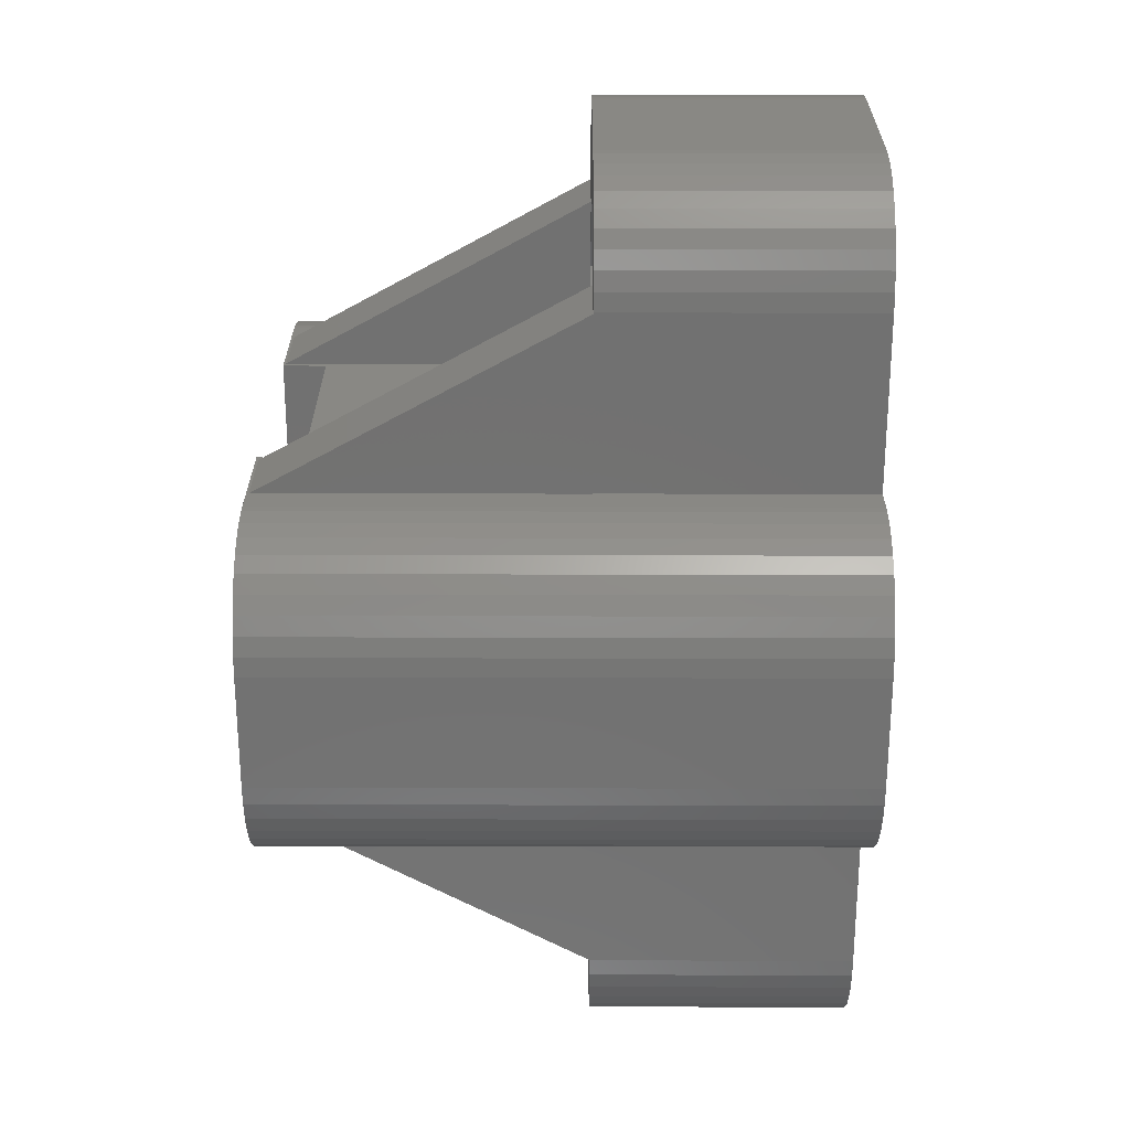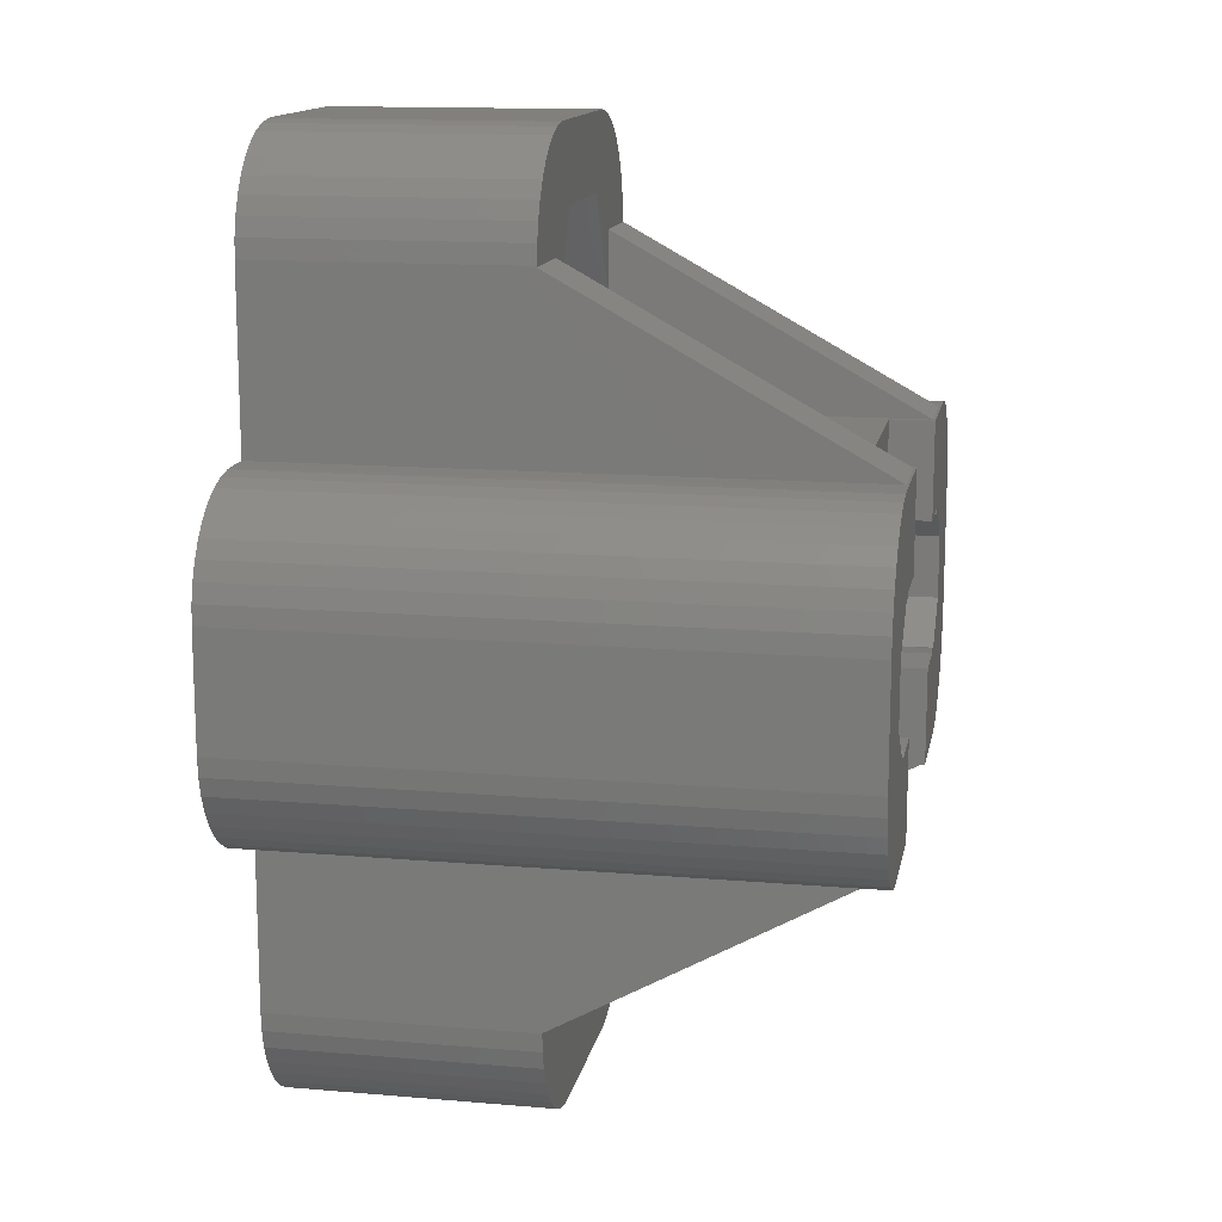
<metadata>
{"format":"stl","ext":"stl","renderer":"f3d","projection":"perspective","resolution":1024,"background":"white","views":[{"elev":26.2,"azim":90.2,"up":"+Y"},{"elev":14.0,"azim":-79.3,"up":"+Y"}]}
</metadata>
<code>
# stl→obj: 408 verts, 820 faces
v -0.4298 -0.9416 0
v 1.204 -1.315 0
v 1.204 -1.315 4
v -0.4298 -0.9416 4
v 1.722 3.09 0
v 1.625 -0.01 4
v -0.4298 -4.708 0
v -0.4298 -4.708 4
v 1.204 -4.335 0
v 2.25 -7.629 0
v 1.204 -4.335 4
v 1.625 -5.639 4
v -0.4298 13.71 0
v 1.204 13.33 0
v 1.204 13.33 4
v -0.4298 13.71 4
v 2.25 16.63 0
v 1.625 14.64 4
v -0.4298 9.942 0
v -0.4298 9.942 4
v 1.204 10.31 0
v 1.965 6.331 0
v 1.204 10.31 4
v 1.625 9.01 4
v -1.4 4.5 0
v -1.625 -0.01 4
v 1.625 -0.01 7
v -1.625 -0.01 7
v 3.26 0 7
v -1.625 -5.639 4
v -1.625 -5.639 7
v 1.625 -5.639 7
v 2.25 -7.629 7
v -1.625 14.64 4
v 1.625 14.64 7
v -1.625 14.64 7
v 2.25 16.63 7
v -1.625 9.01 4
v -1.625 9.01 7
v 1.625 9.01 7
v 3.26 9 7
v -1.74 -1.987 0
v -1.74 -1.987 4
v -1.74 -3.663 0
v -1.74 -3.663 4
v -1.74 10.99 0
v -1.74 10.99 4
v -1.74 12.66 0
v -1.74 12.66 4
v -2.25 -7.629 0
v -2.25 -7.629 7
v -2.25 16.63 0
v -2.25 16.63 7
v -2.498 -7.619 0
v -2.498 -7.619 7
v -2.498 16.62 0
v -2.498 16.62 7
v -2.554 4.022 11.37
v -2.5 4.5 11.37
v -1.4 4.5 11.37
v -2.554 4.978 11.37
v -2.713 3.567 11.37
v -2.713 5.433 11.37
v -2.969 3.159 11.37
v -2.969 5.84 11.37
v -2.986 -7.537 0
v -2.986 -7.537 7
v -2.986 16.54 0
v -2.986 16.54 7
v -3.025 1.685 0
v -3.025 1.685 11.37
v -3.025 7.315 0
v -3.025 7.315 11.37
v -3.1 0 14.19
v -3.1 2.569 14.19
v -3.1 0 15.35
v 3.1 0 14.19
v -3.1 2.569 15.35
v 2.719 4.5 14.19
v -2.719 4.5 14.19
v 3.1 2.569 14.19
v -3.1 6.431 14.19
v -3.1 9 14.19
v -3.1 6.431 15.35
v 3.1 6.431 14.19
v 3.1 9 14.19
v -3.1 9 15.35
v -3.25 -2.825 4
v -3.25 -2.825 7
v -3.25 11.82 4
v -3.25 11.82 7
v -3.26 -4.614 7
v -3.26 0 7
v -3.26 0 15.32
v -3.26 13.59 7
v -3.26 9 15.29
v -3.26 9 7
v -3.309 2.819 11.37
v -3.309 6.181 11.37
v -3.446 2.99 11.78
v -2.719 4.5 11.78
v -3.446 6.01 11.78
v -3.446 2.99 14.19
v -3.446 6.01 14.19
v -3.455 -7.376 0
v -3.455 -7.376 7
v -3.455 16.38 0
v -3.455 16.38 7
v -3.717 2.563 11.37
v -3.717 6.437 11.37
v -3.891 -7.141 0
v -3.891 -7.141 7
v -3.891 16.14 0
v -3.891 16.14 7
v -4.172 2.404 11.37
v -4.172 6.596 11.37
v -4.282 -6.836 0
v -4.282 -6.836 7
v -4.282 15.84 0
v -4.282 15.84 7
v -4.617 -6.472 0
v -4.617 -6.472 7
v -4.617 15.47 0
v -4.617 15.47 7
v -4.65 2.35 11.37
v -4.65 6.65 11.37
v -4.65 2.569 14.19
v -4.65 2.715 14.19
v -4.65 2.569 15.35
v -4.65 2.715 15.35
v -4.65 6.285 14.19
v -4.65 6.431 14.19
v -4.65 6.285 15.35
v -4.65 6.431 15.35
v -4.888 -6.057 0
v -4.888 -6.057 7
v -4.888 15.06 0
v -4.888 15.06 7
v -5.08 2.617 11.78
v -5.08 6.383 11.78
v -5.08 2.617 15.35
v -5.08 6.383 15.35
v -5.087 -5.603 0
v -5.087 -5.603 7
v -5.087 14.6 0
v -5.087 14.6 7
v -5.128 2.404 11.37
v -5.128 6.596 11.37
v -5.209 -5.123 0
v -5.209 -5.123 7
v -5.209 14.12 0
v -5.209 14.12 7
v -5.25 -4.614 7
v -5.25 -4.619 6.99
v -5.25 0 6.99
v -5.25 0 0
v -5.25 -4.629 0
v -5.25 -4.629 7
v -5.25 13.59 7
v -5.25 13.63 7
v -5.25 13.6 6.99
v -5.25 13.63 0
v -5.25 9 0
v -5.25 9 6.99
v -5.26 -4.619 6.99
v -5.26 0 15.32
v -5.26 0 6.99
v -5.26 13.6 6.99
v -5.26 9 15.29
v -5.26 9 6.99
v -5.583 2.563 11.37
v -5.583 6.437 11.37
v -5.99 2.819 11.37
v -5.99 6.181 11.37
v -6 0 0
v -6 0 15.35
v -6 9 0
v -6 9 15.35
v -6.248 0.01025 0
v -6.248 0.01025 15.35
v -6.248 8.99 0
v -6.248 8.99 15.35
v -6.275 1.685 0
v -6.275 1.685 11.37
v -6.275 7.315 0
v -6.275 7.315 11.37
v -6.331 3.159 11.37
v -6.331 5.84 11.37
v -6.39 3.662 11.78
v -6.39 5.338 11.78
v -6.39 3.662 15.35
v -6.39 5.338 15.35
v -6.587 3.567 11.37
v -6.587 5.433 11.37
v -6.736 0.09181 0
v -6.736 0.09181 15.35
v -6.736 8.908 0
v -6.736 8.908 15.35
v -6.746 4.022 11.37
v -6.746 4.978 11.37
v -6.8 4.5 11.37
v -7.205 0.2527 0
v -7.205 0.2527 15.35
v -7.205 8.747 0
v -7.205 8.747 15.35
v -7.641 0.4885 0
v -7.641 0.4885 15.35
v -7.641 8.511 0
v -7.641 8.511 15.35
v -7.9 4.5 0
v -7.9 4.5 11.37
v -8.032 0.7928 0
v -8.032 0.7928 15.35
v -8.032 8.207 0
v -8.032 8.207 15.35
v -8.367 1.157 0
v -8.367 1.157 15.35
v -8.367 7.843 0
v -8.367 7.843 15.35
v -8.638 1.572 0
v -8.638 1.572 15.35
v -8.638 7.428 0
v -8.638 7.428 15.35
v -8.837 2.026 0
v -8.837 2.026 15.35
v -8.837 6.974 0
v -8.837 6.974 15.35
v -8.959 2.506 0
v -8.959 2.506 15.35
v -8.959 6.494 0
v -8.959 6.494 15.35
v -9 3 0
v -9 3 15.35
v -9 6 15.35
v -9 6 0
v 4.407 1.259 0
v 1.931 -2.825 0
v 5.25 0 0
v 1.931 -2.825 4
v 3.25 -2.825 4
v 5.25 -4.629 0
v 2.498 -7.619 0
v 2.986 -7.537 0
v 3.455 -7.376 0
v 3.891 -7.141 0
v 4.282 -6.836 0
v 4.617 -6.472 0
v 4.888 -6.057 0
v 5.087 -5.603 0
v 5.209 -5.123 0
v 1.931 11.82 4
v 1.931 11.82 0
v 5.25 9 0
v 4.893 7.741 0
v 3.25 11.82 4
v 2.498 16.62 0
v 2.986 16.54 0
v 3.455 16.38 0
v 3.891 16.14 0
v 4.282 15.84 0
v 4.617 15.47 0
v 4.888 15.06 0
v 5.087 14.6 0
v 5.209 14.12 0
v 5.25 13.63 0
v 3.25 -2.825 7
v 2.498 -7.619 7
v 2.986 -7.537 7
v 3.455 -7.376 7
v 3.26 -4.614 7
v 2.498 16.62 7
v 2.986 16.54 7
v 3.25 11.82 7
v 3.26 13.59 7
v 3.891 16.14 7
v 3.455 16.38 7
v 1.722 3.09 11.37
v 1.965 6.331 11.37
v 2.5 4.5 11.37
v 2.554 4.022 11.37
v 2.713 3.567 11.37
v 2.969 3.159 11.37
v 3.309 2.819 11.37
v 4.407 1.259 11.37
v 4.893 7.741 11.37
v 2.554 4.978 11.37
v 2.713 5.433 11.37
v 2.969 5.84 11.37
v 3.309 6.181 11.37
v 3.717 6.437 11.37
v 2.719 4.5 11.78
v 3.446 2.99 14.19
v 3.446 2.99 11.78
v 3.446 6.01 11.78
v 3.446 6.01 14.19
v 3.1 0 15.35
v 3.1 2.569 15.35
v 3.26 0 15.32
v 5.26 0 15.32
v 4.65 2.569 15.35
v 6 0 15.35
v 4.65 2.569 14.19
v 3.1 6.431 15.35
v 3.1 9 15.35
v 4.65 6.431 14.19
v 4.65 6.431 15.35
v 3.26 9 15.29
v 6 9 15.35
v 5.26 9 15.29
v 3.891 -7.141 7
v 4.282 -6.836 7
v 4.617 -6.472 7
v 4.888 -6.057 7
v 5.087 -5.603 7
v 5.209 -5.123 7
v 5.25 -4.629 7
v 5.25 -4.614 7
v 4.282 15.84 7
v 4.617 15.47 7
v 4.888 15.06 7
v 5.087 14.6 7
v 5.209 14.12 7
v 5.25 13.59 7
v 5.25 13.63 7
v 3.717 2.563 11.37
v 4.65 2.715 14.19
v 5.08 2.617 11.78
v 4.65 6.285 14.19
v 5.08 6.383 11.78
v 4.172 6.596 11.37
v 4.172 2.404 11.37
v 4.65 6.65 11.37
v 4.65 2.35 11.37
v 7.335 2.669 0
v 6 0 0
v 5.128 2.404 11.37
v 5.583 2.563 11.37
v 7.335 2.669 11.37
v 5.128 6.596 11.37
v 4.65 2.715 15.35
v 5.08 2.617 15.35
v 4.65 6.285 15.35
v 5.08 6.383 15.35
v 6 9 0
v 6.248 8.99 0
v 6.736 8.908 0
v 7.205 8.747 0
v 7.578 5.91 0
v 7.578 5.91 11.37
v 5.583 6.437 11.37
v 5.99 6.181 11.37
v 6.39 3.662 11.78
v 6.39 5.338 11.78
v 6.248 0.01025 15.35
v 6.736 0.09181 15.35
v 6.39 3.662 15.35
v 7.205 0.2527 15.35
v 7.641 0.4885 15.35
v 6.39 5.338 15.35
v 6.248 8.99 15.35
v 7.641 8.511 15.35
v 6.736 8.908 15.35
v 7.205 8.747 15.35
v 5.26 -4.619 6.99
v 5.25 -4.619 6.99
v 5.25 0 6.99
v 5.26 0 6.99
v 5.25 13.6 6.99
v 5.26 13.6 6.99
v 5.25 9 6.99
v 5.26 9 6.99
v 5.99 2.819 11.37
v 6.331 5.84 11.37
v 6.331 3.159 11.37
v 6.248 0.01025 0
v 6.736 0.09181 0
v 6.587 5.433 11.37
v 6.587 3.567 11.37
v 8.032 0.7928 15.35
v 8.367 1.157 15.35
v 8.638 1.572 15.35
v 8.837 2.026 15.35
v 8.959 2.506 15.35
v 9 3 15.35
v 8.032 8.207 15.35
v 8.367 7.843 15.35
v 8.638 7.428 15.35
v 8.837 6.974 15.35
v 8.959 6.494 15.35
v 9 6 15.35
v 6.746 4.978 11.37
v 6.746 4.022 11.37
v 7.205 0.2527 0
v 6.8 4.5 11.37
v 7.641 0.4885 0
v 7.641 8.511 0
v 9 3 0
v 8.032 0.7928 0
v 8.367 1.157 0
v 8.638 1.572 0
v 8.837 2.026 0
v 8.959 2.506 0
v 8.032 8.207 0
v 8.367 7.843 0
v 8.638 7.428 0
v 8.837 6.974 0
v 8.959 6.494 0
v 9 6 0
f 1 2 3
f 1 3 4
f 1 5 2
f 4 3 6
f 7 8 9
f 7 9 10
f 8 11 9
f 8 12 11
f 13 14 15
f 13 15 16
f 13 17 14
f 16 15 18
f 19 20 21
f 19 21 22
f 20 23 21
f 20 24 23
f 25 22 5
f 26 4 6
f 26 6 27
f 26 27 28
f 28 27 29
f 30 31 12
f 30 12 8
f 31 32 12
f 31 33 32
f 34 16 18
f 34 18 35
f 34 35 36
f 36 35 37
f 38 39 24
f 38 24 20
f 39 40 24
f 39 41 40
f 42 1 4
f 42 4 43
f 43 4 26
f 44 42 45
f 44 45 7
f 45 8 7
f 45 30 8
f 45 42 43
f 46 47 19
f 46 48 47
f 47 20 19
f 47 38 20
f 47 48 49
f 48 13 16
f 48 16 49
f 49 16 34
f 50 7 10
f 50 44 7
f 50 10 33
f 50 33 51
f 51 33 31
f 52 13 48
f 52 53 17
f 52 17 13
f 53 36 37
f 53 37 17
f 54 44 50
f 54 50 51
f 54 51 55
f 55 51 31
f 56 52 48
f 56 57 52
f 57 36 53
f 57 53 52
f 58 59 60
f 58 61 59
f 61 60 59
f 62 58 60
f 62 61 58
f 62 63 61
f 63 60 61
f 64 63 62
f 64 65 63
f 66 44 54
f 66 54 55
f 66 55 67
f 67 55 31
f 68 56 48
f 68 69 56
f 69 36 57
f 69 57 56
f 70 1 42
f 70 25 5
f 70 60 25
f 70 71 60
f 70 5 1
f 71 62 60
f 71 64 62
f 72 19 22
f 72 25 73
f 72 46 19
f 72 22 25
f 73 25 60
f 73 60 63
f 73 63 65
f 74 75 76
f 74 77 75
f 76 75 78
f 75 79 80
f 75 77 81
f 75 81 79
f 82 80 79
f 82 83 84
f 82 79 85
f 82 85 86
f 82 86 83
f 84 83 87
f 83 86 41
f 88 26 89
f 88 30 45
f 88 31 30
f 88 43 26
f 88 45 43
f 88 89 31
f 89 26 28
f 90 34 91
f 90 38 47
f 90 39 38
f 90 47 49
f 90 49 34
f 90 91 39
f 91 34 36
f 92 31 89
f 92 89 93
f 92 93 94
f 94 74 76
f 93 28 29
f 93 74 94
f 93 89 28
f 93 77 74
f 93 29 77
f 95 91 36
f 96 87 83
f 97 39 91
f 97 83 41
f 97 91 95
f 97 95 96
f 97 96 83
f 97 41 39
f 98 64 71
f 98 65 64
f 98 99 65
f 99 73 65
f 100 101 102
f 100 80 101
f 100 103 80
f 103 75 80
f 102 101 104
f 104 101 80
f 104 80 82
f 105 44 66
f 105 66 67
f 105 67 106
f 106 31 92
f 106 67 31
f 107 68 48
f 107 108 68
f 108 36 69
f 108 69 68
f 109 98 71
f 109 99 98
f 109 110 99
f 110 73 99
f 111 44 105
f 111 105 106
f 111 106 112
f 112 106 92
f 113 107 48
f 113 114 107
f 114 36 108
f 114 95 36
f 114 108 107
f 115 109 71
f 115 110 109
f 115 116 110
f 116 73 110
f 117 44 111
f 117 111 112
f 117 112 118
f 118 112 92
f 119 113 48
f 119 120 113
f 120 95 114
f 120 114 113
f 121 44 117
f 121 117 122
f 122 117 118
f 122 118 92
f 123 119 48
f 123 120 119
f 123 124 120
f 124 95 120
f 125 115 71
f 125 116 115
f 125 126 116
f 127 75 103
f 127 103 128
f 127 129 75
f 127 128 129
f 129 76 78
f 129 78 75
f 129 128 130
f 128 103 100
f 131 102 104
f 131 104 132
f 131 132 133
f 133 132 134
f 132 82 84
f 132 84 134
f 132 104 82
f 134 84 87
f 126 73 116
f 135 44 121
f 135 121 136
f 136 121 122
f 136 122 92
f 137 123 48
f 137 124 123
f 137 138 124
f 138 95 124
f 139 100 140
f 139 128 100
f 139 141 128
f 141 129 130
f 141 130 128
f 140 100 102
f 140 102 131
f 140 131 142
f 142 131 133
f 142 133 134
f 143 44 135
f 143 135 144
f 144 135 136
f 144 136 92
f 145 137 48
f 145 138 137
f 145 146 138
f 146 95 138
f 147 126 125
f 147 148 126
f 149 44 143
f 149 143 150
f 150 143 144
f 150 144 92
f 151 145 48
f 151 146 145
f 151 152 146
f 152 95 146
f 153 92 94
f 154 155 156
f 157 42 44
f 157 44 149
f 157 149 158
f 157 154 156
f 157 158 154
f 157 156 42
f 158 92 153
f 158 149 150
f 158 150 92
f 158 153 154
f 156 70 42
f 159 95 160
f 159 160 161
f 161 160 162
f 162 48 46
f 162 151 48
f 162 152 151
f 162 160 152
f 160 95 152
f 163 46 72
f 163 161 162
f 163 162 46
f 163 164 161
f 165 153 166
f 165 154 153
f 165 155 154
f 165 166 167
f 165 167 155
f 166 94 76
f 166 153 94
f 167 156 155
f 168 159 161
f 169 87 96
f 169 95 159
f 169 96 95
f 169 159 168
f 170 161 164
f 170 164 163
f 170 168 161
f 170 169 168
f 171 148 147
f 171 172 148
f 173 172 171
f 173 174 172
f 175 156 167
f 175 167 176
f 176 76 129
f 176 129 141
f 176 166 76
f 176 167 166
f 177 170 163
f 177 178 170
f 178 87 169
f 178 134 87
f 178 142 134
f 178 169 170
f 179 175 176
f 179 176 180
f 180 176 141
f 181 182 177
f 182 142 178
f 182 178 177
f 183 70 156
f 183 156 175
f 183 175 179
f 183 184 70
f 184 71 70
f 184 125 71
f 184 147 125
f 184 171 147
f 184 173 171
f 185 72 73
f 185 73 186
f 185 163 72
f 185 177 163
f 185 181 177
f 186 73 126
f 186 126 148
f 186 148 172
f 186 172 174
f 187 173 184
f 187 174 173
f 187 188 174
f 188 186 174
f 189 139 190
f 189 191 139
f 189 190 191
f 191 141 139
f 191 190 192
f 190 139 140
f 190 140 142
f 190 142 192
f 193 187 184
f 193 188 187
f 193 194 188
f 194 186 188
f 195 179 180
f 195 180 196
f 195 183 179
f 196 180 141
f 197 181 185
f 197 198 181
f 198 142 182
f 198 182 181
f 199 194 193
f 199 200 194
f 201 200 199
f 202 183 195
f 202 195 196
f 202 196 203
f 203 196 141
f 204 197 185
f 204 205 197
f 205 142 198
f 205 198 197
f 206 183 202
f 206 202 203
f 206 203 207
f 207 141 191
f 207 203 141
f 208 204 185
f 208 209 204
f 209 142 205
f 209 192 142
f 209 205 204
f 210 184 183
f 210 185 211
f 210 211 184
f 211 185 186
f 211 186 194
f 211 193 184
f 211 194 200
f 211 199 193
f 211 200 201
f 211 201 199
f 212 183 206
f 212 206 207
f 212 207 213
f 213 207 191
f 214 208 185
f 214 215 208
f 215 192 209
f 215 209 208
f 216 183 212
f 216 212 217
f 217 212 213
f 217 213 191
f 218 214 185
f 218 215 214
f 218 219 215
f 219 192 215
f 220 183 216
f 220 216 221
f 221 216 217
f 221 217 191
f 222 218 185
f 222 219 218
f 222 223 219
f 223 192 219
f 224 183 220
f 224 220 225
f 225 220 221
f 225 221 191
f 226 222 185
f 226 223 222
f 226 227 223
f 227 192 223
f 228 183 224
f 228 224 229
f 229 224 225
f 229 225 191
f 230 226 185
f 230 227 226
f 230 231 227
f 231 192 227
f 232 183 228
f 232 210 183
f 232 228 233
f 232 233 234
f 232 235 210
f 232 234 235
f 233 191 234
f 233 228 229
f 233 229 191
f 235 185 210
f 235 230 185
f 235 231 230
f 235 234 231
f 234 191 192
f 234 192 231
f 2 5 236
f 2 237 3
f 2 236 238
f 2 238 237
f 3 237 239
f 3 239 240
f 3 240 6
f 9 11 239
f 9 237 241
f 9 239 237
f 9 242 10
f 9 243 242
f 9 244 243
f 9 245 244
f 9 246 245
f 9 247 246
f 9 248 247
f 9 249 248
f 9 250 249
f 9 241 250
f 11 12 240
f 11 240 239
f 21 23 251
f 21 252 253
f 21 251 252
f 21 254 22
f 21 253 254
f 23 24 255
f 23 255 251
f 14 252 15
f 14 17 256
f 14 256 257
f 14 257 258
f 14 258 259
f 14 259 260
f 14 260 261
f 14 261 262
f 14 262 263
f 14 263 264
f 14 264 265
f 14 265 252
f 15 252 251
f 15 251 255
f 15 255 18
f 6 240 27
f 27 240 266
f 27 266 29
f 12 32 266
f 12 266 240
f 32 33 267
f 32 267 268
f 32 268 269
f 32 270 266
f 32 269 270
f 18 255 35
f 35 271 37
f 35 272 271
f 35 255 273
f 35 273 274
f 35 274 275
f 35 276 272
f 35 275 276
f 24 40 273
f 24 273 255
f 40 41 273
f 5 277 236
f 5 22 277
f 277 22 278
f 277 278 279
f 277 279 280
f 277 280 281
f 277 281 282
f 277 282 283
f 277 283 284
f 277 284 236
f 237 238 241
f 252 265 253
f 22 254 285
f 22 285 278
f 278 286 279
f 278 287 286
f 278 288 287
f 278 289 288
f 278 290 289
f 278 285 290
f 10 242 267
f 10 267 33
f 17 37 256
f 37 271 256
f 242 243 268
f 242 268 267
f 256 271 257
f 271 272 257
f 279 286 280
f 280 286 287
f 280 287 281
f 281 287 288
f 281 288 282
f 291 79 292
f 291 293 294
f 291 292 293
f 291 294 79
f 79 81 292
f 79 294 295
f 79 295 85
f 282 288 289
f 282 289 283
f 243 244 269
f 243 269 268
f 257 272 258
f 272 276 258
f 77 296 297
f 77 297 81
f 77 298 296
f 77 29 298
f 296 298 299
f 296 300 297
f 296 299 301
f 296 301 300
f 81 297 302
f 81 302 292
f 297 300 302
f 85 303 304
f 85 304 86
f 85 295 305
f 85 305 306
f 85 306 303
f 303 306 304
f 86 304 307
f 86 307 41
f 304 306 308
f 304 309 307
f 304 308 309
f 266 270 29
f 273 41 274
f 270 298 29
f 270 269 310
f 270 310 311
f 270 311 312
f 270 312 313
f 270 313 314
f 270 314 315
f 270 315 316
f 270 317 299
f 270 316 317
f 270 299 298
f 274 318 275
f 274 319 318
f 274 320 319
f 274 321 320
f 274 322 321
f 274 323 324
f 274 324 322
f 307 323 274
f 307 309 323
f 41 307 274
f 283 289 290
f 283 325 284
f 283 290 325
f 293 292 326
f 293 326 327
f 293 327 294
f 292 302 326
f 294 328 295
f 294 327 329
f 294 329 328
f 295 328 305
f 244 245 310
f 244 310 269
f 258 276 259
f 276 275 259
f 325 290 330
f 325 331 284
f 325 330 331
f 290 285 330
f 245 246 311
f 245 311 310
f 259 275 260
f 275 318 260
f 331 330 332
f 331 333 284
f 331 332 333
f 330 285 332
f 246 247 311
f 311 247 312
f 260 318 319
f 260 319 261
f 236 284 334
f 236 335 238
f 236 334 335
f 284 333 336
f 284 336 337
f 284 337 338
f 284 338 334
f 247 248 312
f 312 248 313
f 261 319 320
f 261 320 262
f 333 332 339
f 333 339 336
f 302 300 340
f 302 340 326
f 300 341 340
f 300 301 341
f 326 340 341
f 326 341 327
f 328 342 306
f 328 306 305
f 328 329 343
f 328 343 342
f 342 343 306
f 306 343 308
f 332 285 339
f 248 249 313
f 313 249 314
f 262 320 321
f 262 321 263
f 254 253 344
f 254 344 345
f 254 345 346
f 254 346 347
f 254 347 348
f 254 348 349
f 254 349 285
f 285 350 339
f 285 351 350
f 285 349 351
f 327 341 352
f 327 352 353
f 327 353 329
f 341 301 354
f 341 354 355
f 341 356 352
f 341 355 357
f 341 357 358
f 341 358 356
f 329 353 359
f 329 359 343
f 343 360 308
f 343 359 361
f 343 362 360
f 343 363 362
f 343 361 363
f 249 250 314
f 314 250 315
f 263 321 322
f 263 322 264
f 336 339 350
f 336 350 337
f 250 241 315
f 315 241 316
f 264 322 324
f 264 324 265
f 317 364 299
f 365 238 366
f 365 366 367
f 365 364 317
f 365 367 364
f 241 365 316
f 241 238 365
f 316 365 317
f 238 367 366
f 238 335 367
f 323 368 324
f 323 369 368
f 323 309 369
f 368 265 324
f 253 265 370
f 253 370 371
f 253 371 344
f 370 368 369
f 370 265 368
f 370 369 371
f 364 367 299
f 367 335 301
f 367 301 299
f 371 369 309
f 371 309 308
f 371 308 344
f 337 350 351
f 337 372 338
f 337 351 372
f 372 351 373
f 372 374 338
f 372 373 374
f 351 349 373
f 335 375 354
f 335 354 301
f 335 334 375
f 344 308 345
f 308 360 345
f 375 376 355
f 375 355 354
f 375 334 376
f 345 360 346
f 360 362 346
f 374 373 377
f 374 378 338
f 374 377 378
f 373 349 377
f 352 356 359
f 352 359 353
f 356 358 379
f 356 379 380
f 356 380 381
f 356 381 382
f 356 382 383
f 356 383 384
f 356 384 359
f 359 385 361
f 359 386 385
f 359 387 386
f 359 388 387
f 359 389 388
f 359 384 390
f 359 390 389
f 378 377 391
f 378 392 338
f 378 391 392
f 377 349 391
f 376 393 357
f 376 357 355
f 376 334 393
f 346 362 347
f 362 363 347
f 392 391 394
f 392 394 338
f 391 349 394
f 394 349 338
f 393 334 395
f 393 395 358
f 393 358 357
f 347 363 396
f 347 396 348
f 363 361 396
f 334 338 349
f 334 348 397
f 334 349 348
f 334 398 395
f 334 399 398
f 334 400 399
f 334 401 400
f 334 402 401
f 334 397 402
f 348 396 403
f 348 403 404
f 348 404 405
f 348 405 406
f 348 406 407
f 348 407 408
f 348 408 397
f 395 398 379
f 395 379 358
f 396 361 403
f 361 385 403
f 398 399 379
f 379 399 380
f 403 385 386
f 403 386 404
f 399 400 380
f 380 400 381
f 404 386 387
f 404 387 405
f 400 401 381
f 381 401 382
f 405 387 388
f 405 388 406
f 401 402 382
f 382 402 383
f 406 388 389
f 406 389 407
f 402 397 383
f 383 397 384
f 407 389 390
f 407 390 408
f 397 408 384
f 384 408 390

</code>
